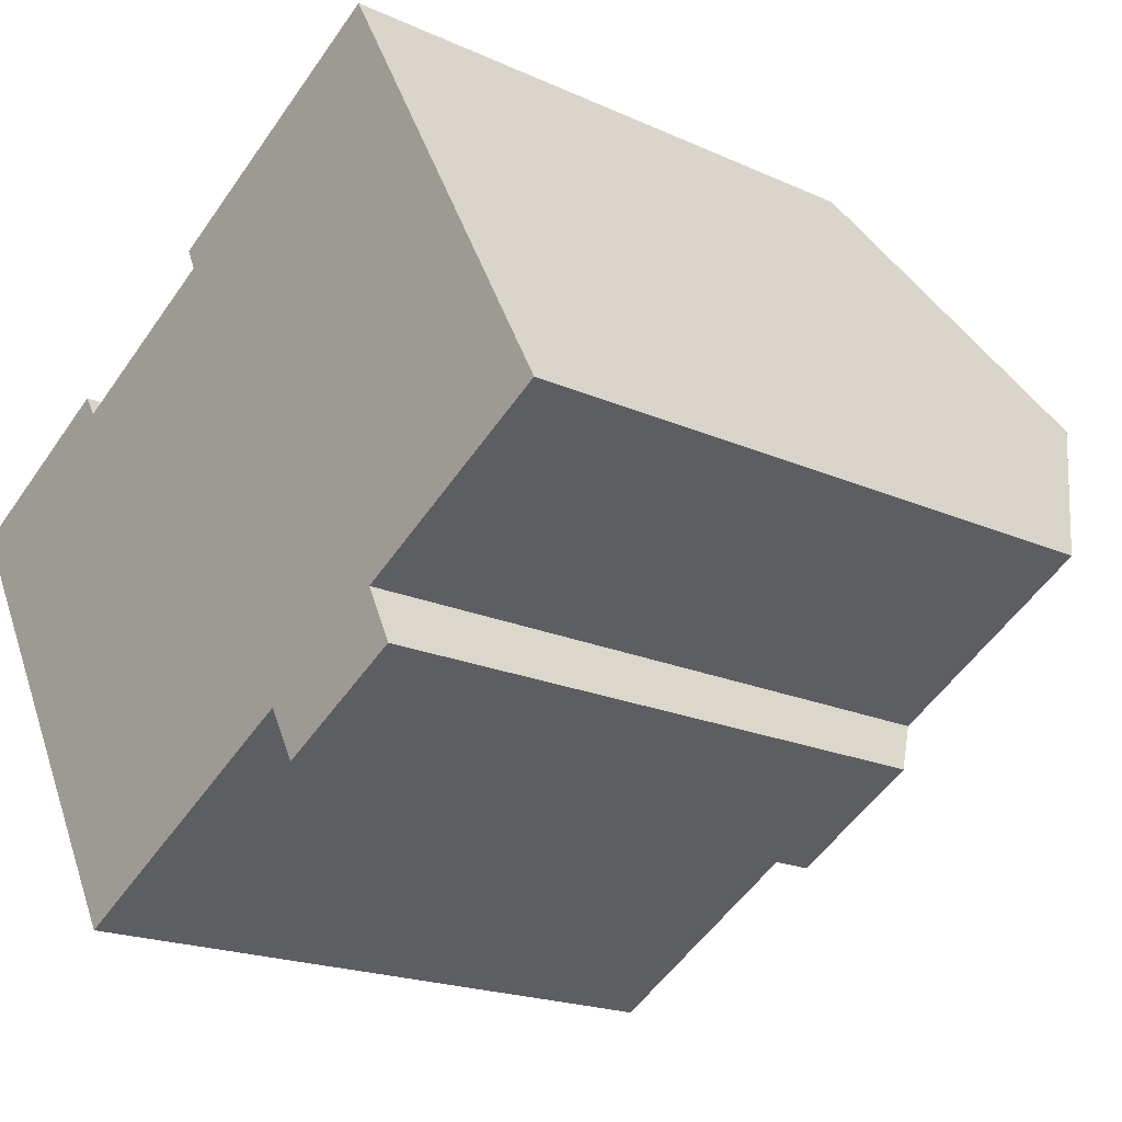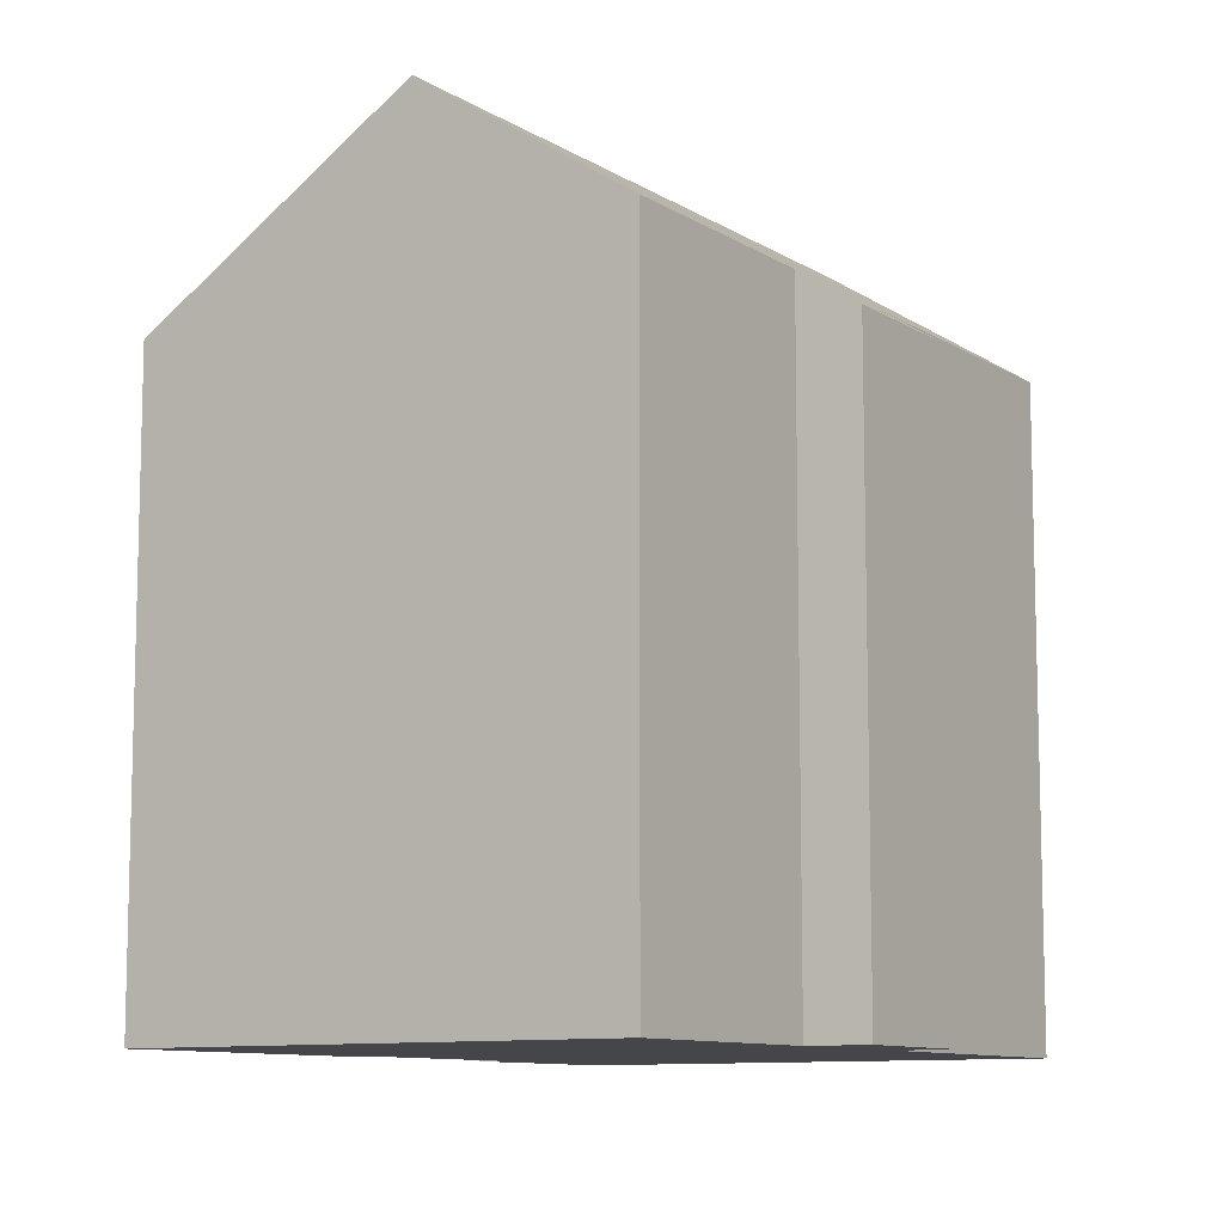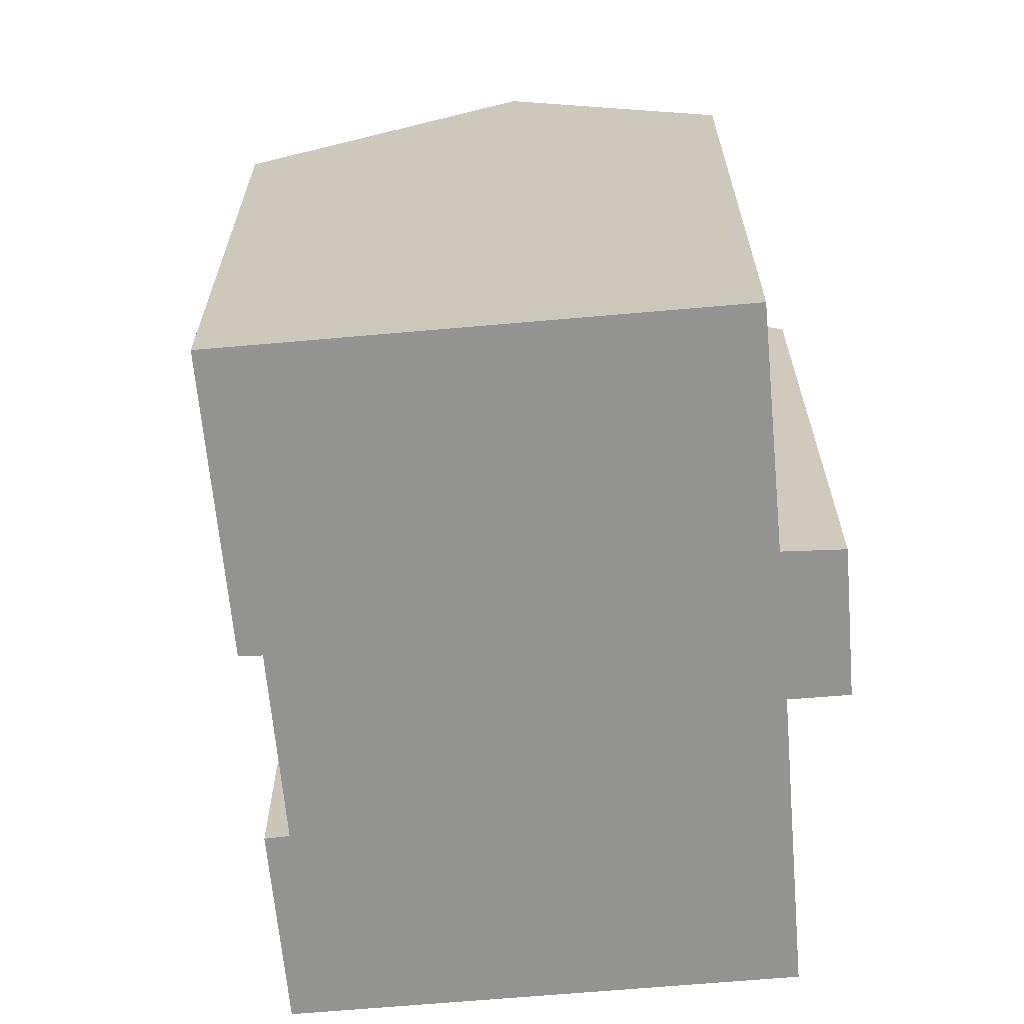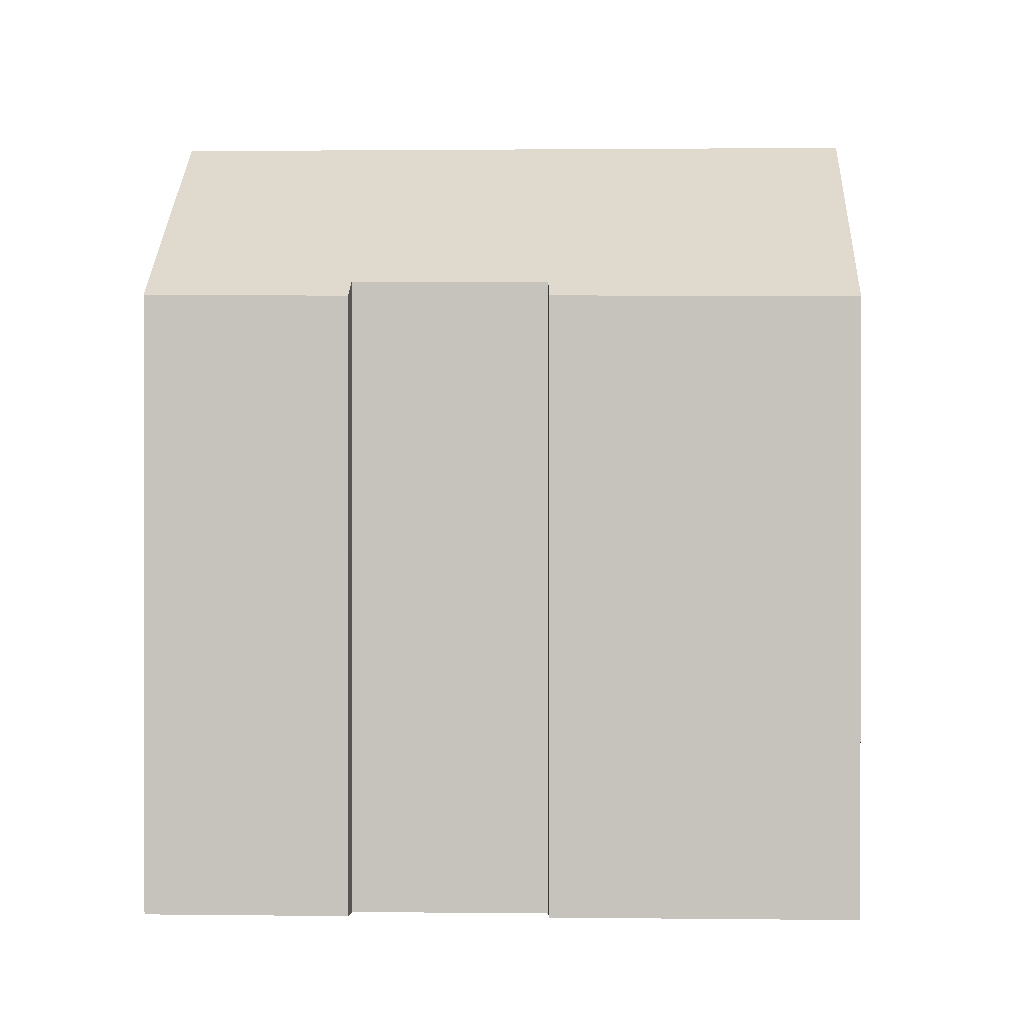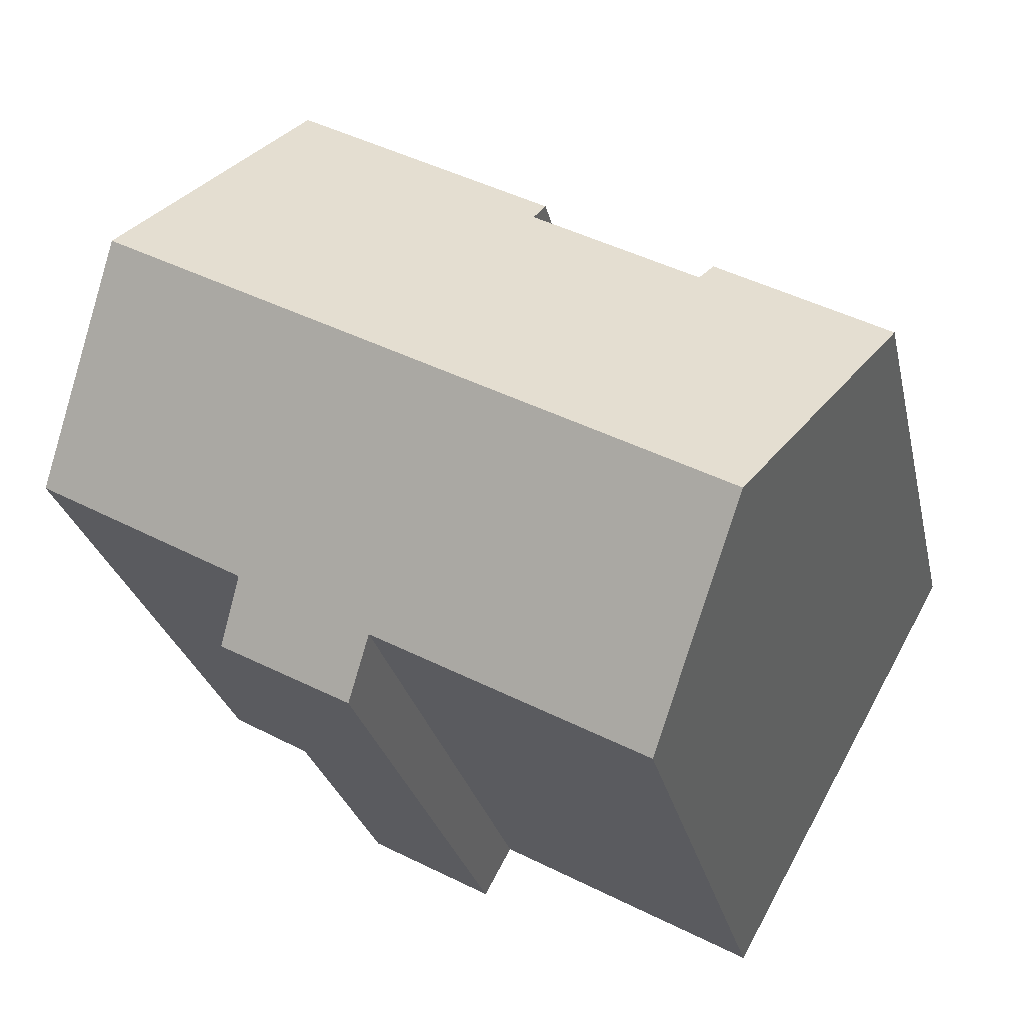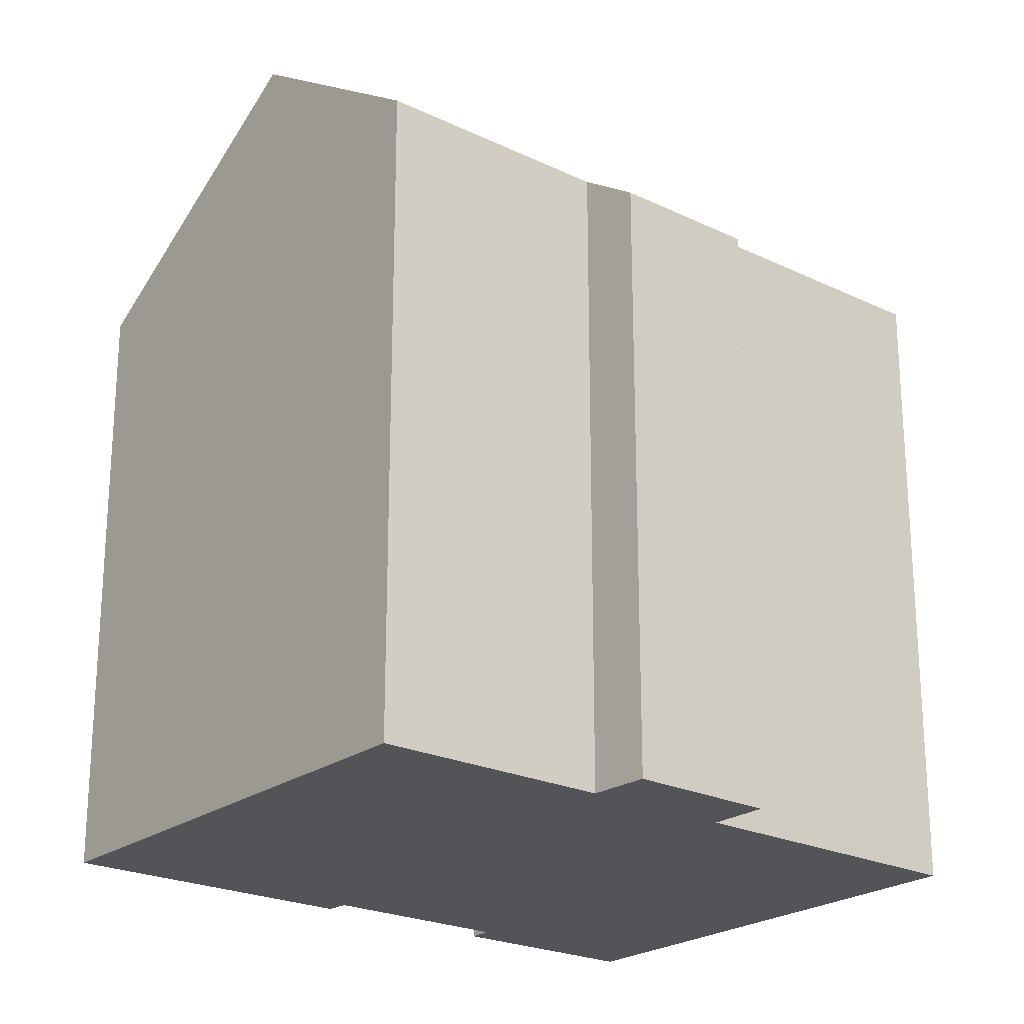
<metadata>
{"format":"obj","ext":"obj","renderer":"f3d","projection":"perspective","resolution":1024,"background":"white","views":[{"elev":-19.3,"azim":49.5,"up":"+Z"},{"elev":-9.9,"azim":94.1,"up":"+Y"},{"elev":-66.6,"azim":65.9,"up":"+Y"},{"elev":0.6,"azim":-26.7,"up":"+Y"},{"elev":-26.4,"azim":-168.0,"up":"+Z"},{"elev":-23.0,"azim":111.7,"up":"+Y"}]}
</metadata>
<code>
v  20.33 21.35 2.556
v  6.631 17.52 -11.89
v  3.696 21.35 -6.63
v  13.96 17.5 -7.881
v  17.57 17.5 -5.879
v  18.31 16.44 -7.381
v  23.25 17.54 -2.682
v  14.75 16.45 -9.321
v  4.752 16.48 2.702
v  5.047 16.84 2.22
v  0 16.52 1.012e-15
v  5.1 16.9 2.134
v  16.55 16.41 9.331
v  16.81 16.75 8.871
v  11.84 16.45 6.666
v  18.04 18.36 6.666
v  9.686 16.87 4.721
v  9.641 16.8 4.82
v  9.424 16.47 5.297
v  0.27 16.87 -0.484
v  0 0 0
v  4.752 -1.655e-16 2.702
v  5.1 -1.307e-16 2.134
v  9.686 -2.891e-16 4.721
v  9.424 -3.243e-16 5.297
v  16.55 -5.714e-16 9.331
v  11.84 -4.082e-16 6.666
v  5.047 -1.359e-16 2.22
v  23.25 1.642e-16 -2.682
v  20.33 -1.565e-16 2.556
v  18.04 -4.082e-16 6.666
v  16.81 -5.432e-16 8.871
v  17.57 3.6e-16 -5.879
v  18.31 4.52e-16 -7.381
v  9.641 -2.951e-16 4.82
v  13.96 4.826e-16 -7.881
v  14.75 5.707e-16 -9.321
v  6.631 7.284e-16 -11.89
v  0.27 2.964e-17 -0.484
v  3.696 4.06e-16 -6.63
g defaultobject
f 1 2 3
f 2 1 4
f 4 1 5
f 4 5 6
f 5 1 7
f 6 8 4
f 9 10 11
f 12 11 10
f 13 14 15
f 16 15 14
f 1 15 16
f 3 15 1
f 17 15 3
f 18 15 17
f 19 15 18
f 12 17 3
f 20 12 3
f 11 12 20
f 21 9 11
f 9 21 22
f 23 17 12
f 17 23 24
f 25 15 19
f 15 25 13
f 13 25 26
f 26 25 27
f 10 23 12
f 23 10 9
f 23 9 22
f 23 22 28
f 16 7 1
f 7 16 14
f 7 14 13
f 7 13 26
f 7 26 29
f 29 26 30
f 30 26 31
f 31 26 32
f 33 6 5
f 6 33 34
f 24 18 17
f 18 24 19
f 19 24 25
f 25 24 35
f 8 36 4
f 36 8 37
f 38 3 2
f 3 38 20
f 20 38 11
f 11 38 39
f 11 39 21
f 39 38 40
f 29 5 7
f 5 29 33
f 6 37 8
f 37 6 34
f 4 38 2
f 38 4 36
f 30 33 29
f 33 30 31
f 33 37 34
f 37 33 31
f 37 31 32
f 37 32 36
f 36 32 38
f 38 32 26
f 38 26 27
f 38 27 24
f 24 27 35
f 35 27 25
f 24 40 38
f 40 24 23
f 40 23 39
f 39 23 28
f 39 28 22
f 39 22 21

</code>
